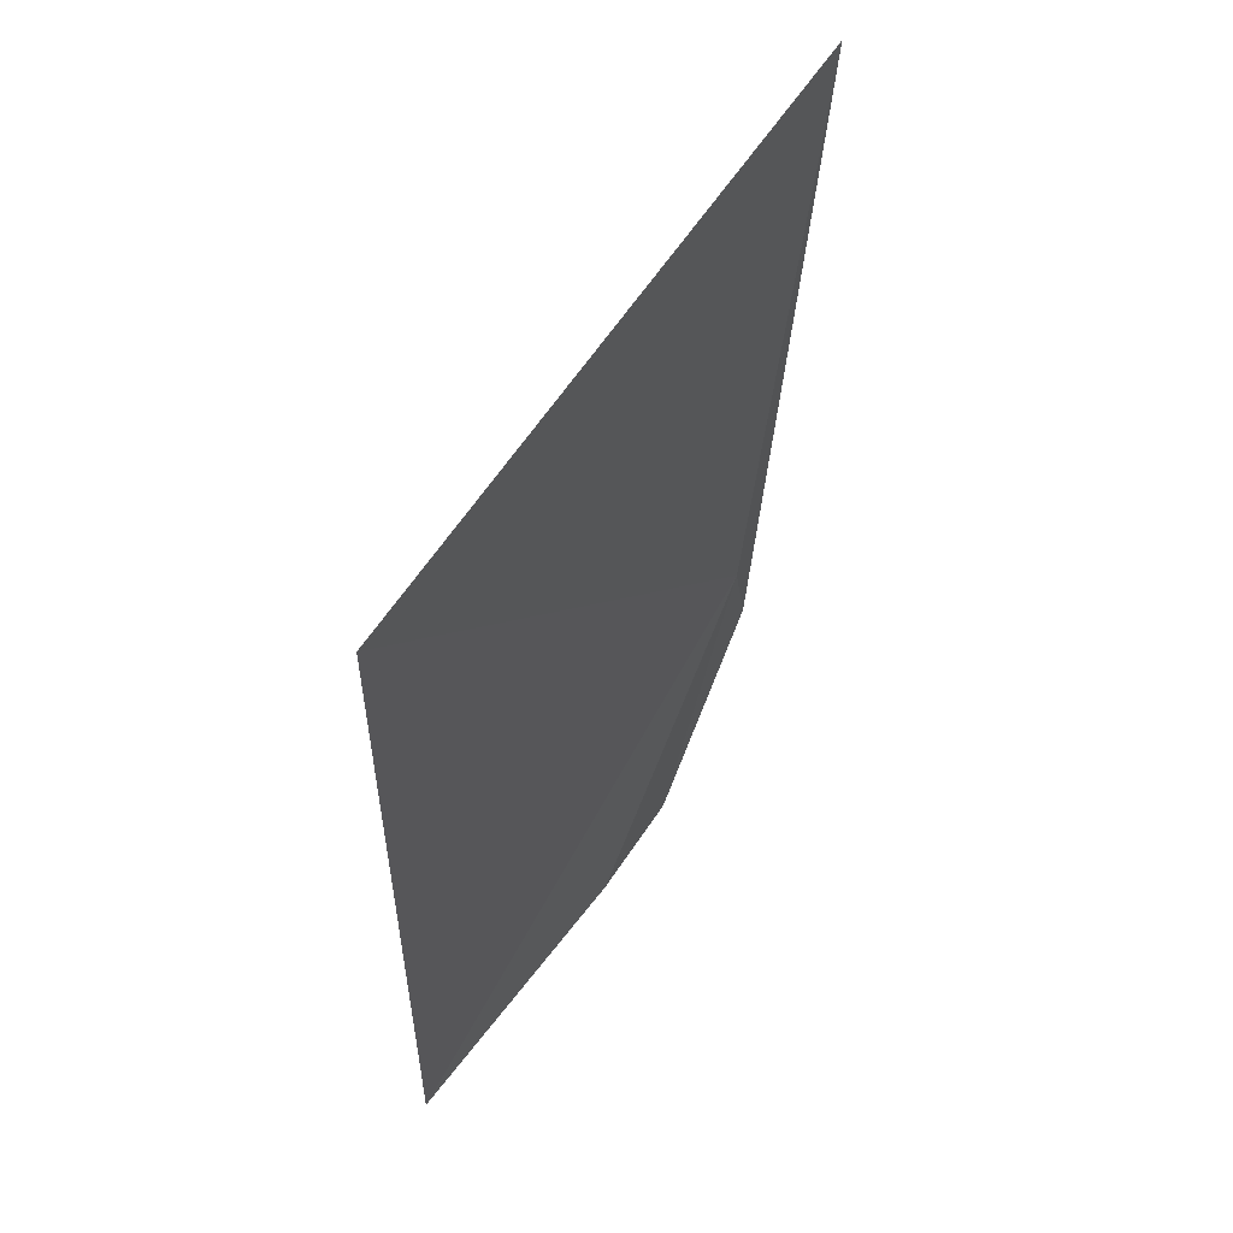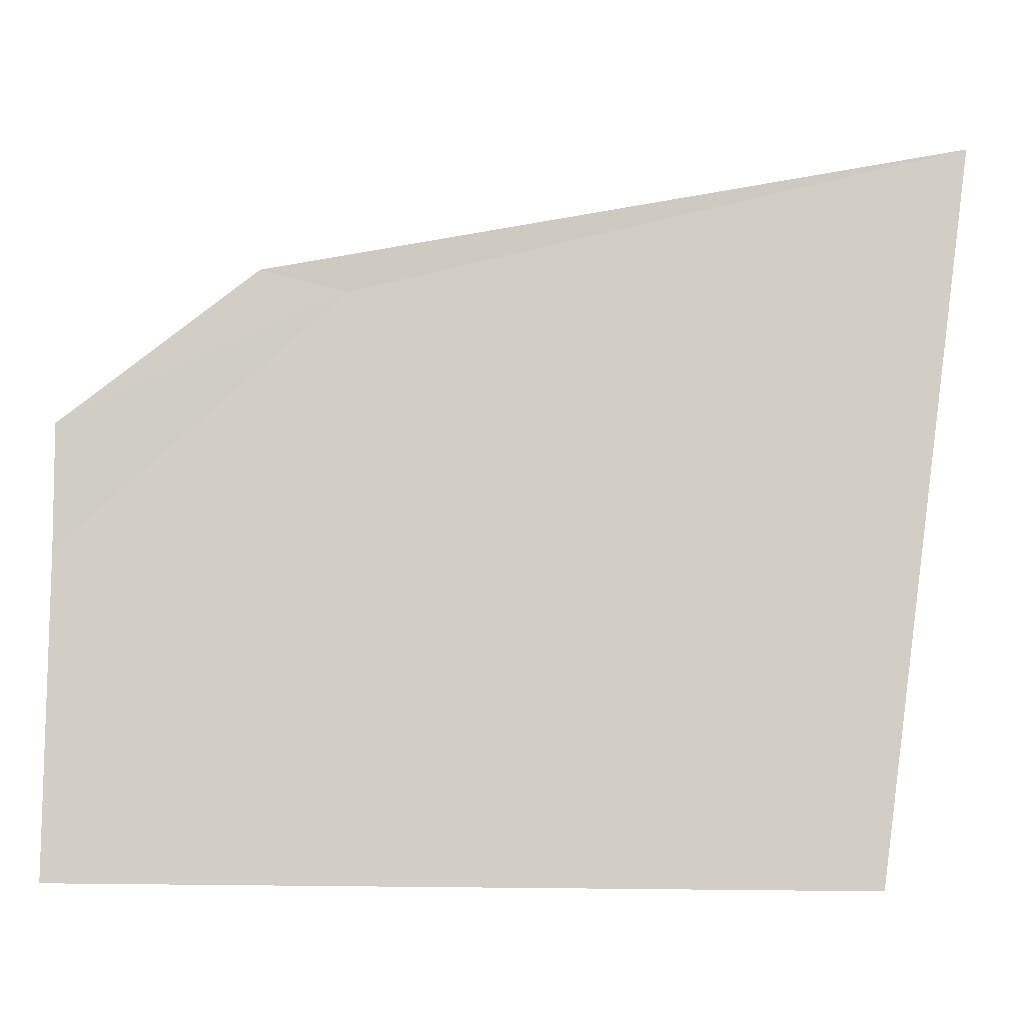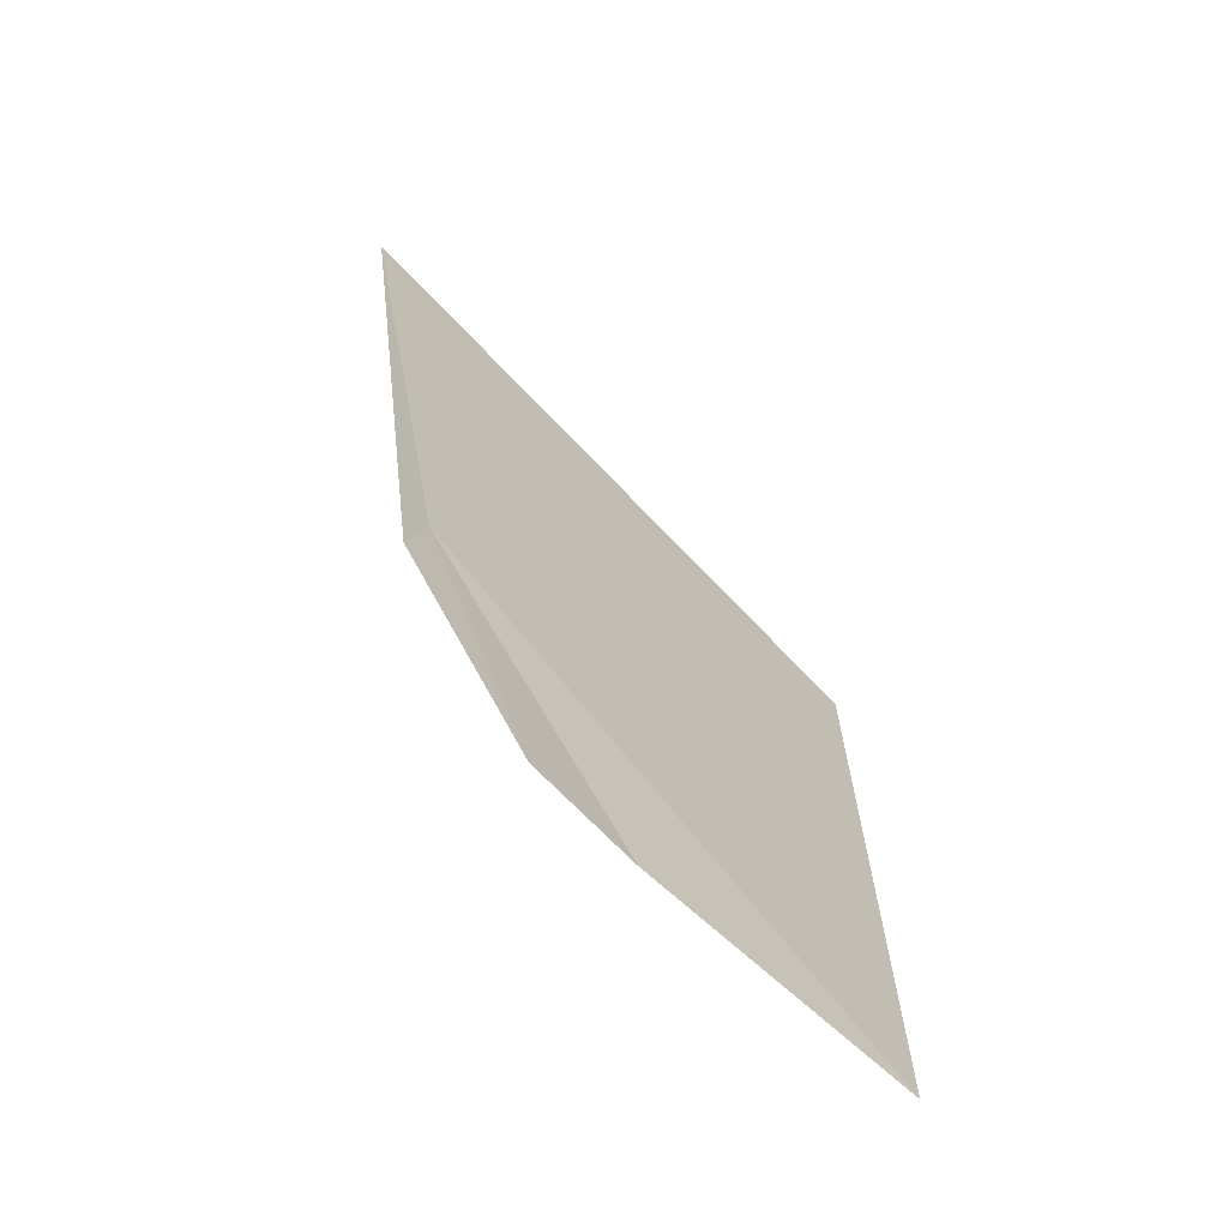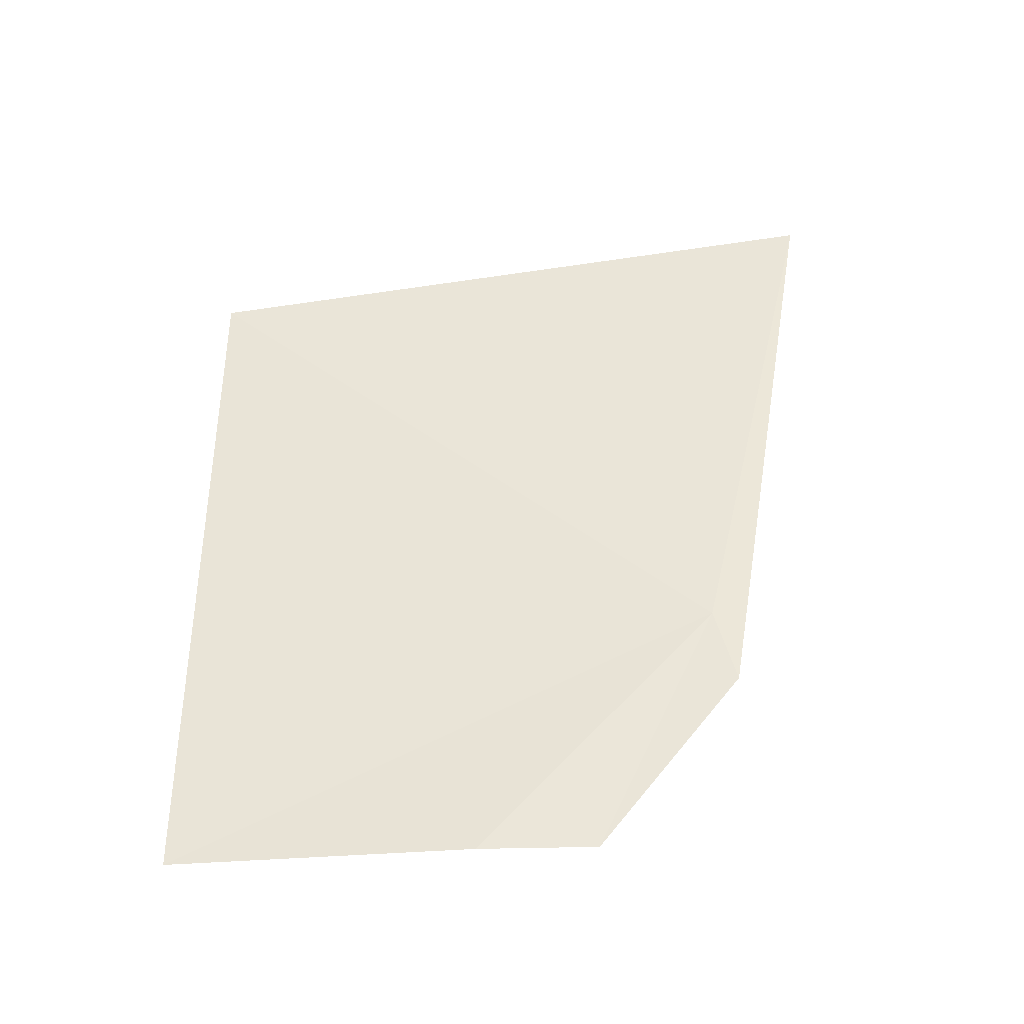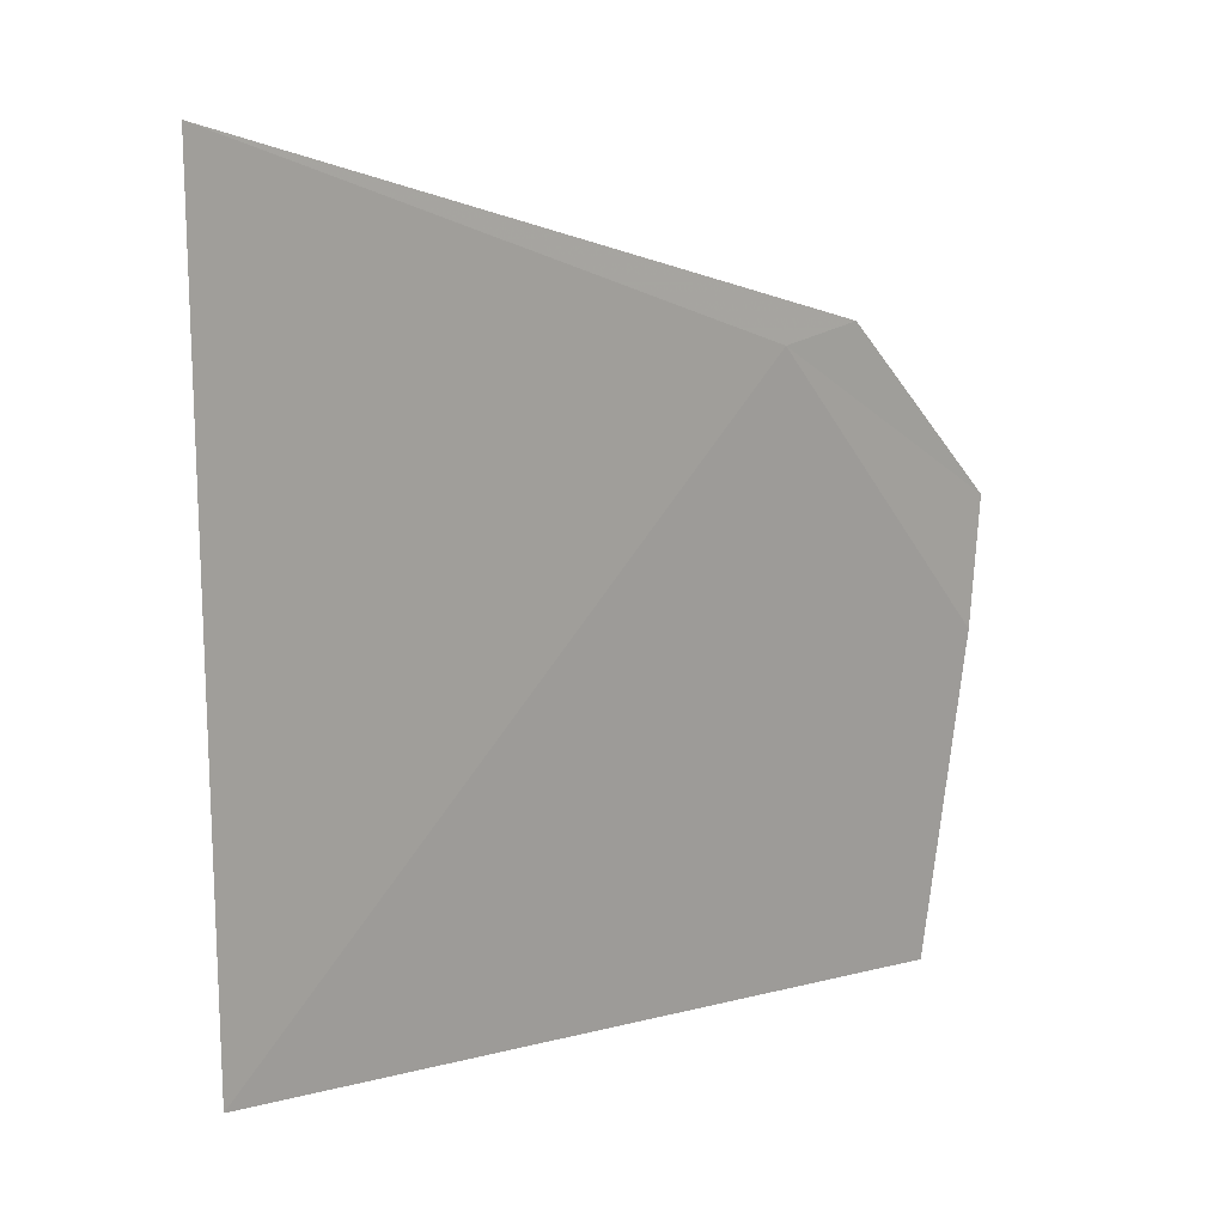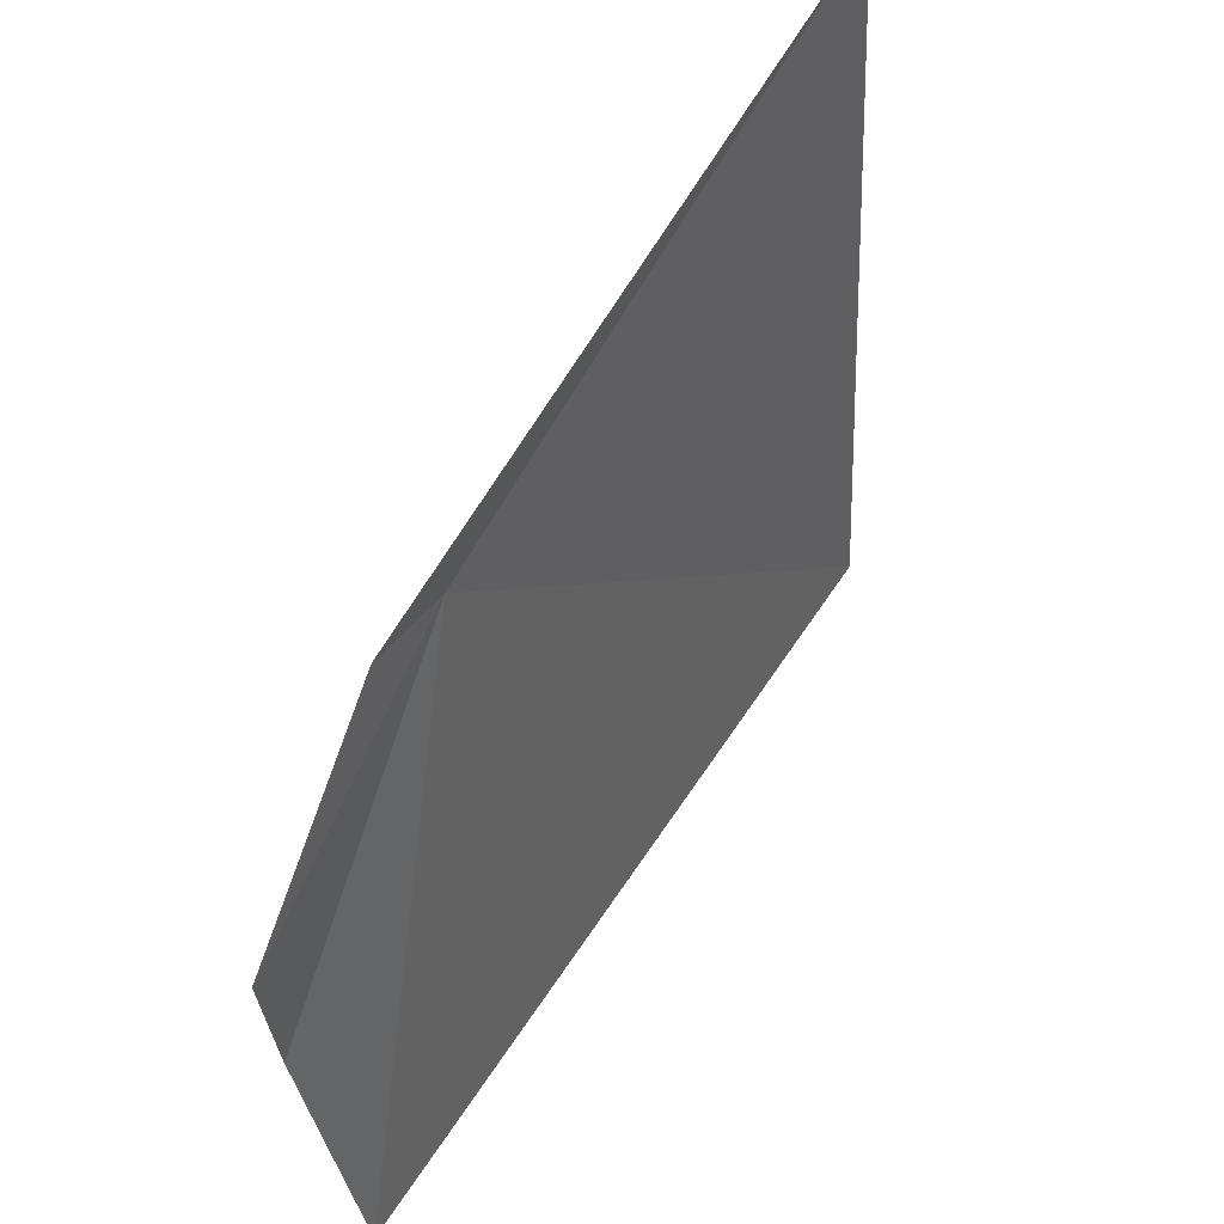
<metadata>
{"format":"obj","ext":"obj","renderer":"f3d","projection":"perspective","resolution":1024,"background":"white","views":[{"elev":52.7,"azim":25.6,"up":"+Z"},{"elev":-0.4,"azim":-88.9,"up":"+Y"},{"elev":-67.7,"azim":-142.8,"up":"+Z"},{"elev":-40.0,"azim":86.0,"up":"+Z"},{"elev":4.1,"azim":46.6,"up":"+Y"},{"elev":58.6,"azim":-147.2,"up":"+Y"}]}
</metadata>
<code>
v 9.268 4.336 0.302
v 9.232 4.066 0
v 9.246 4.198 0
v 9.269 4.36 0.2104
v 9.281 4.486 0.951
v 9.177 3.725 0.85
v 9.174 3.731 0
f 1 5 6
f 1 7 2
f 1 2 3
f 1 3 4
f 1 4 5
f 1 6 7

</code>
